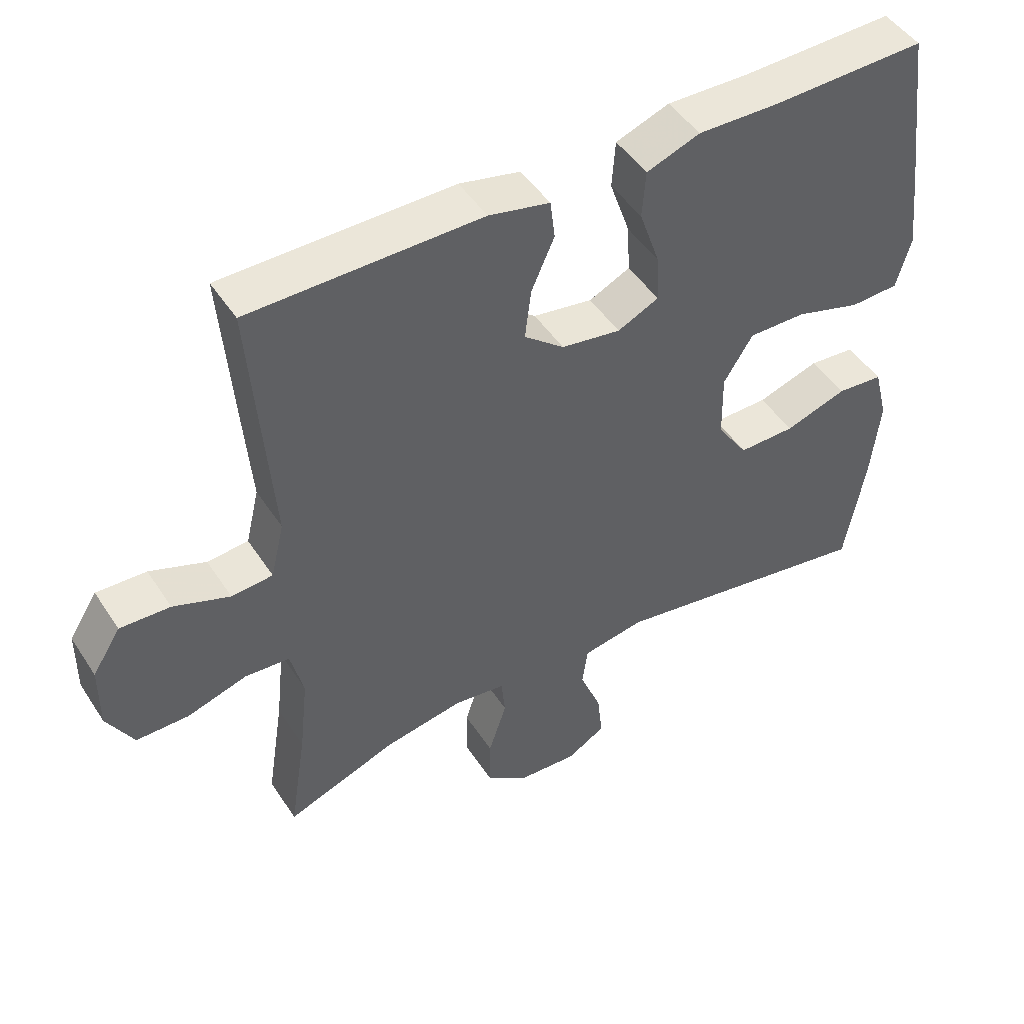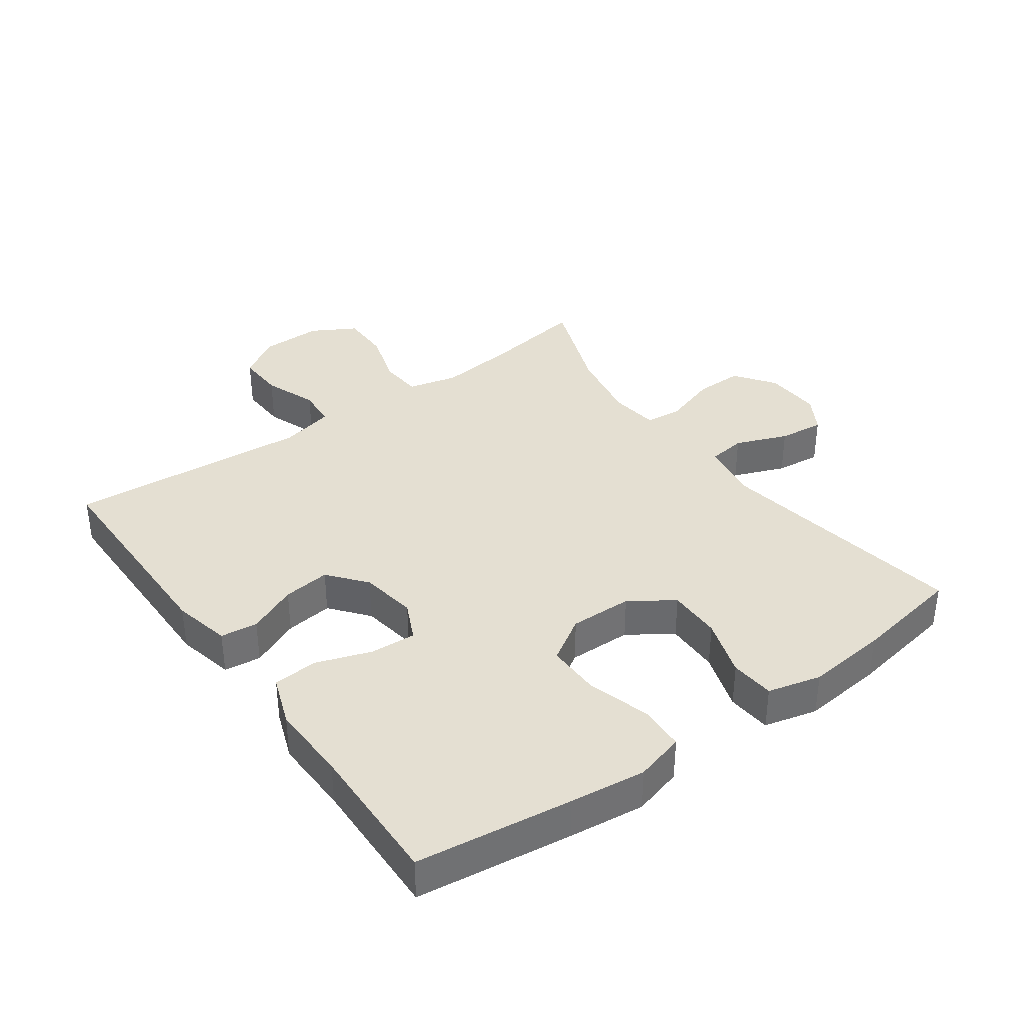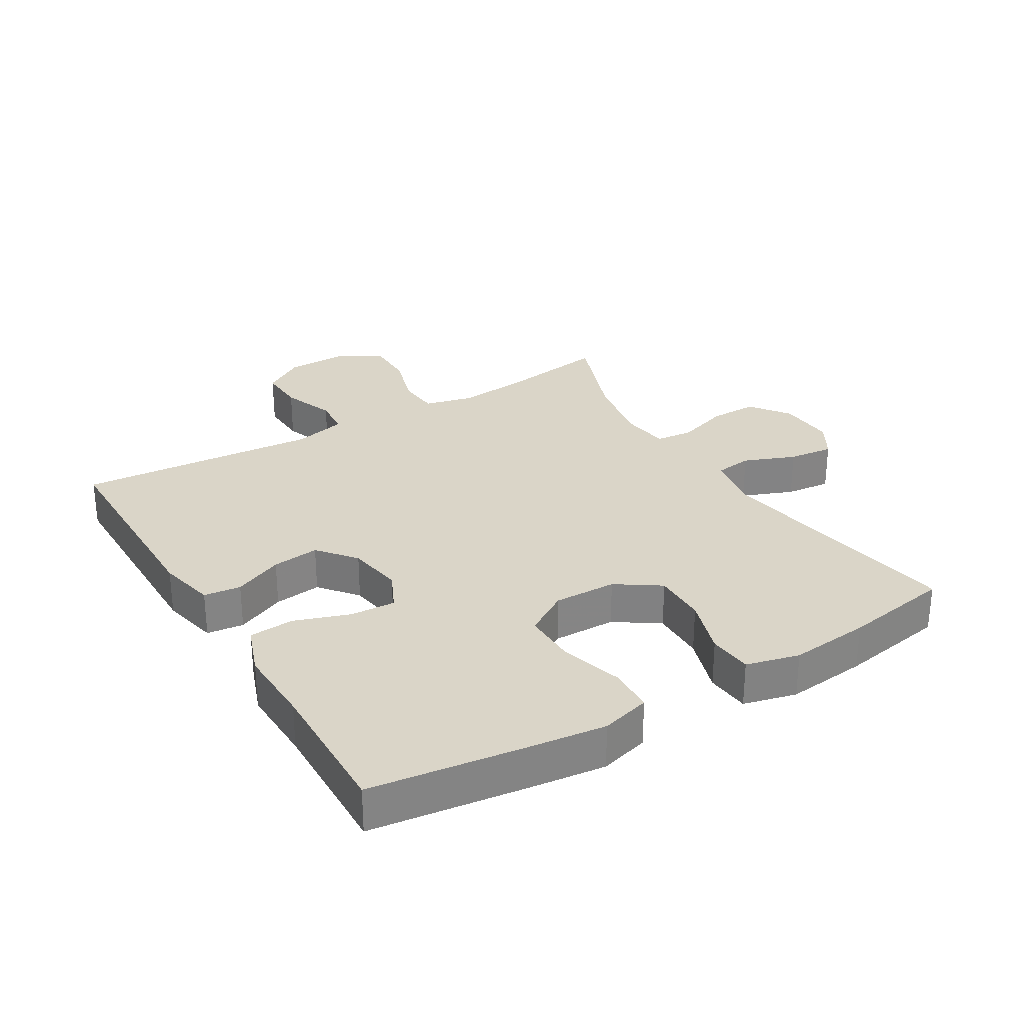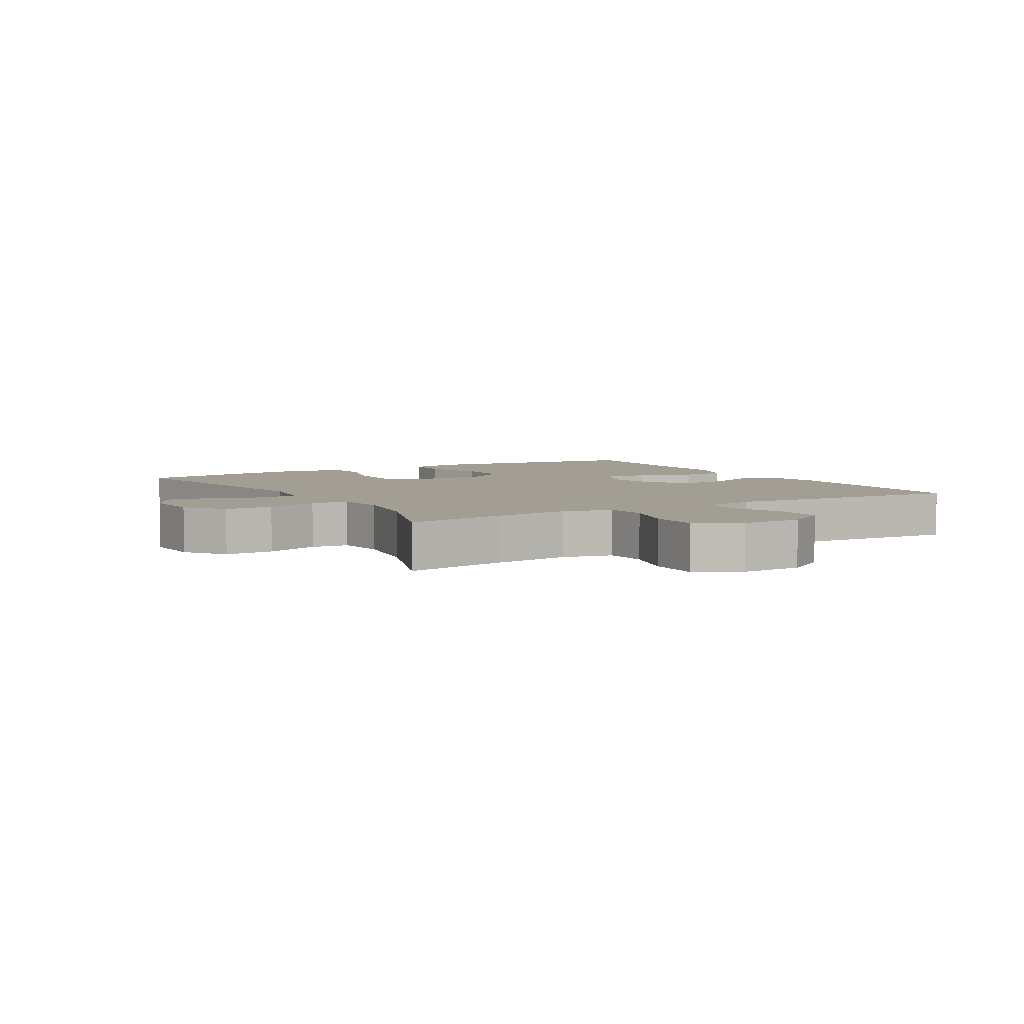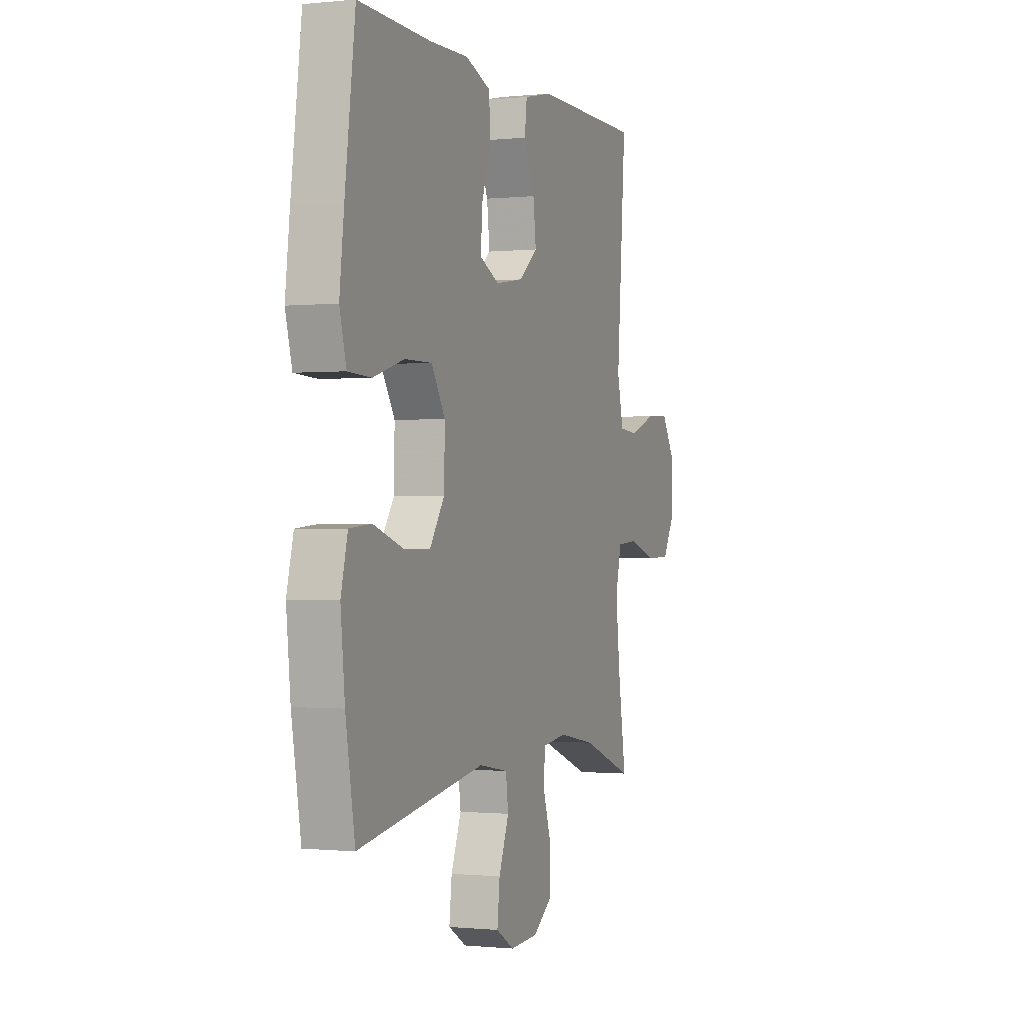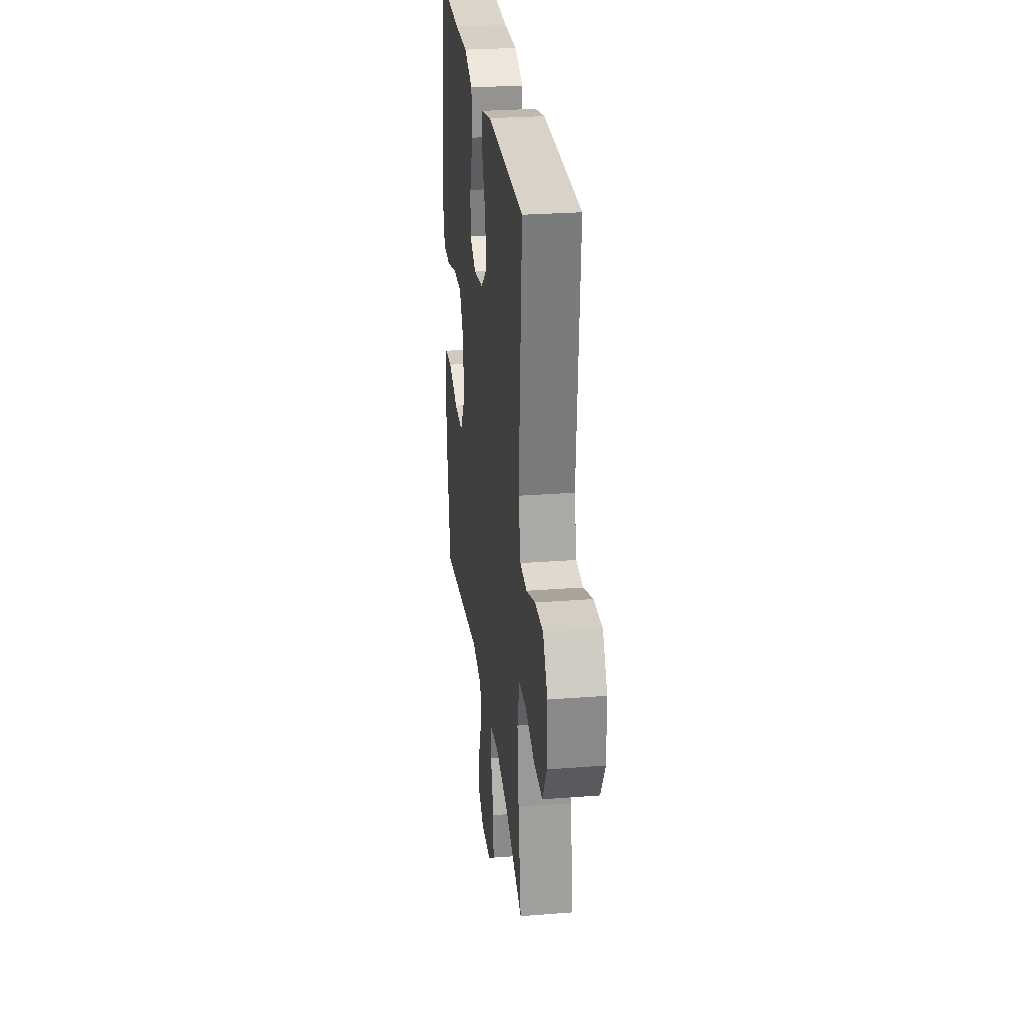
<metadata>
{"format":"obj","ext":"obj","renderer":"f3d","projection":"perspective","resolution":1024,"background":"white","views":[{"elev":47.7,"azim":-31.6,"up":"+Z"},{"elev":37.0,"azim":54.3,"up":"+Y"},{"elev":29.2,"azim":59.0,"up":"+Y"},{"elev":5.2,"azim":-120.8,"up":"+Y"},{"elev":-0.6,"azim":111.0,"up":"+Z"},{"elev":27.8,"azim":-96.7,"up":"+Z"}]}
</metadata>
<code>
v 0.5 0.07 0.5
v 0.532 0.07 0.257
v 0.546 0.07 0.138
v 0.525 0.07 0.061
v 0.453 0.07 0.058
v 0.356 0.07 0.087
v 0.271 0.07 0.088
v 0.228 0.07 0.019
v 0.23 0.07 -0.079
v 0.276 0.07 -0.147
v 0.36 0.07 -0.146
v 0.452 0.07 -0.116
v 0.521 0.07 -0.122
v 0.542 0.07 -0.205
v 0.529 0.07 -0.331
v 0.5 0.07 -0.5
v 0.103 0.07 -0.434
v 0.011 0.07 -0.45
v 0.003 0.07 -0.509
v 0.035 0.07 -0.59
v 0.043 0.07 -0.661
v -0.014 0.07 -0.695
v -0.103 0.07 -0.69
v -0.165 0.07 -0.645
v -0.164 0.07 -0.569
v -0.137 0.07 -0.486
v -0.143 0.07 -0.428
v -0.219 0.07 -0.418
v -0.336 0.07 -0.439
v -0.5 0.07 -0.5
v -0.475 0.07 -0.34
v -0.462 0.07 -0.221
v -0.481 0.07 -0.143
v -0.547 0.07 -0.138
v -0.635 0.07 -0.165
v -0.713 0.07 -0.165
v -0.752 0.07 -0.096
v -0.751 0.07 0
v -0.709 0.07 0.066
v -0.635 0.07 0.063
v -0.552 0.07 0.032
v -0.491 0.07 0.037
v -0.471 0.07 0.121
v -0.481 0.07 0.248
v -0.5 0.07 0.5
v -0.159 0.07 0.502
v -0.069 0.07 0.482
v -0.062 0.07 0.424
v -0.096 0.07 0.347
v -0.105 0.07 0.273
v -0.046 0.07 0.225
v 0.042 0.07 0.211
v 0.103 0.07 0.24
v 0.099 0.07 0.311
v 0.069 0.07 0.398
v 0.074 0.07 0.468
v 0.153 0.07 0.497
v 0.275 0.07 0.494
v 0.5 0 0.5
v 0.532 0 0.257
v 0.546 0 0.138
v 0.525 0 0.061
v 0.453 0 0.058
v 0.356 0 0.087
v 0.271 0 0.088
v 0.228 0 0.019
v 0.23 0 -0.079
v 0.276 0 -0.147
v 0.36 0 -0.146
v 0.452 0 -0.116
v 0.521 0 -0.122
v 0.542 0 -0.205
v 0.529 0 -0.331
v 0.5 0 -0.5
v 0.103 0 -0.434
v 0.011 0 -0.45
v 0.003 0 -0.509
v 0.035 0 -0.59
v 0.043 0 -0.661
v -0.014 0 -0.695
v -0.103 0 -0.69
v -0.165 0 -0.645
v -0.164 0 -0.569
v -0.137 0 -0.486
v -0.143 0 -0.428
v -0.219 0 -0.418
v -0.336 0 -0.439
v -0.5 0 -0.5
v -0.475 0 -0.34
v -0.462 0 -0.221
v -0.481 0 -0.143
v -0.547 0 -0.138
v -0.635 0 -0.165
v -0.713 0 -0.165
v -0.752 0 -0.096
v -0.751 0 0
v -0.709 0 0.066
v -0.635 0 0.063
v -0.552 0 0.032
v -0.491 0 0.037
v -0.471 0 0.121
v -0.481 0 0.248
v -0.5 0 0.5
v -0.159 0 0.502
v -0.069 0 0.482
v -0.062 0 0.424
v -0.096 0 0.347
v -0.105 0 0.273
v -0.046 0 0.225
v 0.042 0 0.211
v 0.103 0 0.24
v 0.099 0 0.311
v 0.069 0 0.398
v 0.074 0 0.468
v 0.153 0 0.497
v 0.275 0 0.494
f 56 57 58
f 55 56 58
f 54 55 58
f 4 5 6
f 3 4 6
f 2 3 6
f 1 2 6
f 58 1 6
f 54 58 6
f 53 54 6
f 52 53 6 7
f 51 52 7 8
f 47 48 49
f 46 47 49
f 45 46 49
f 44 45 49
f 43 44 49
f 42 43 49 50
f 39 40 41
f 38 39 41
f 37 38 41
f 36 37 41
f 35 36 41
f 34 35 41
f 33 34 41 42
f 42 50 51
f 33 42 51
f 32 33 51
f 29 30 31
f 51 8 9
f 32 51 9
f 31 32 9
f 29 31 9
f 28 29 9
f 24 25 26
f 23 24 26
f 22 23 26
f 21 22 26
f 20 21 26
f 19 20 26
f 18 19 26 27
f 15 16 17
f 14 15 17
f 13 14 17
f 12 13 17
f 11 12 17
f 17 18 27
f 11 17 27
f 10 11 27
f 9 10 27 28
f 116 115 114
f 116 114 113
f 116 113 112
f 64 63 62
f 64 62 61
f 64 61 60
f 64 60 59
f 64 59 116
f 64 116 112
f 64 112 111
f 65 64 111 110
f 66 65 110 109
f 107 106 105
f 107 105 104
f 107 104 103
f 107 103 102
f 107 102 101
f 108 107 101 100
f 99 98 97
f 99 97 96
f 99 96 95
f 99 95 94
f 99 94 93
f 99 93 92
f 100 99 92 91
f 109 108 100
f 109 100 91
f 109 91 90
f 89 88 87
f 67 66 109
f 67 109 90
f 67 90 89
f 67 89 87
f 67 87 86
f 84 83 82
f 84 82 81
f 84 81 80
f 84 80 79
f 84 79 78
f 84 78 77
f 85 84 77 76
f 75 74 73
f 75 73 72
f 75 72 71
f 75 71 70
f 75 70 69
f 85 76 75
f 85 75 69
f 85 69 68
f 86 85 68 67
f 1 59 60 2
f 2 60 61 3
f 3 61 62 4
f 4 62 63 5
f 5 63 64 6
f 6 64 65 7
f 7 65 66 8
f 8 66 67 9
f 9 67 68 10
f 10 68 69 11
f 11 69 70 12
f 12 70 71 13
f 13 71 72 14
f 14 72 73 15
f 15 73 74 16
f 16 74 75 17
f 17 75 76 18
f 18 76 77 19
f 19 77 78 20
f 20 78 79 21
f 21 79 80 22
f 22 80 81 23
f 23 81 82 24
f 24 82 83 25
f 25 83 84 26
f 26 84 85 27
f 27 85 86 28
f 28 86 87 29
f 29 87 88 30
f 30 88 89 31
f 31 89 90 32
f 32 90 91 33
f 33 91 92 34
f 34 92 93 35
f 35 93 94 36
f 36 94 95 37
f 37 95 96 38
f 38 96 97 39
f 39 97 98 40
f 40 98 99 41
f 41 99 100 42
f 42 100 101 43
f 43 101 102 44
f 44 102 103 45
f 45 103 104 46
f 46 104 105 47
f 47 105 106 48
f 48 106 107 49
f 49 107 108 50
f 50 108 109 51
f 51 109 110 52
f 52 110 111 53
f 53 111 112 54
f 54 112 113 55
f 55 113 114 56
f 56 114 115 57
f 57 115 116 58
f 58 116 59 1

</code>
